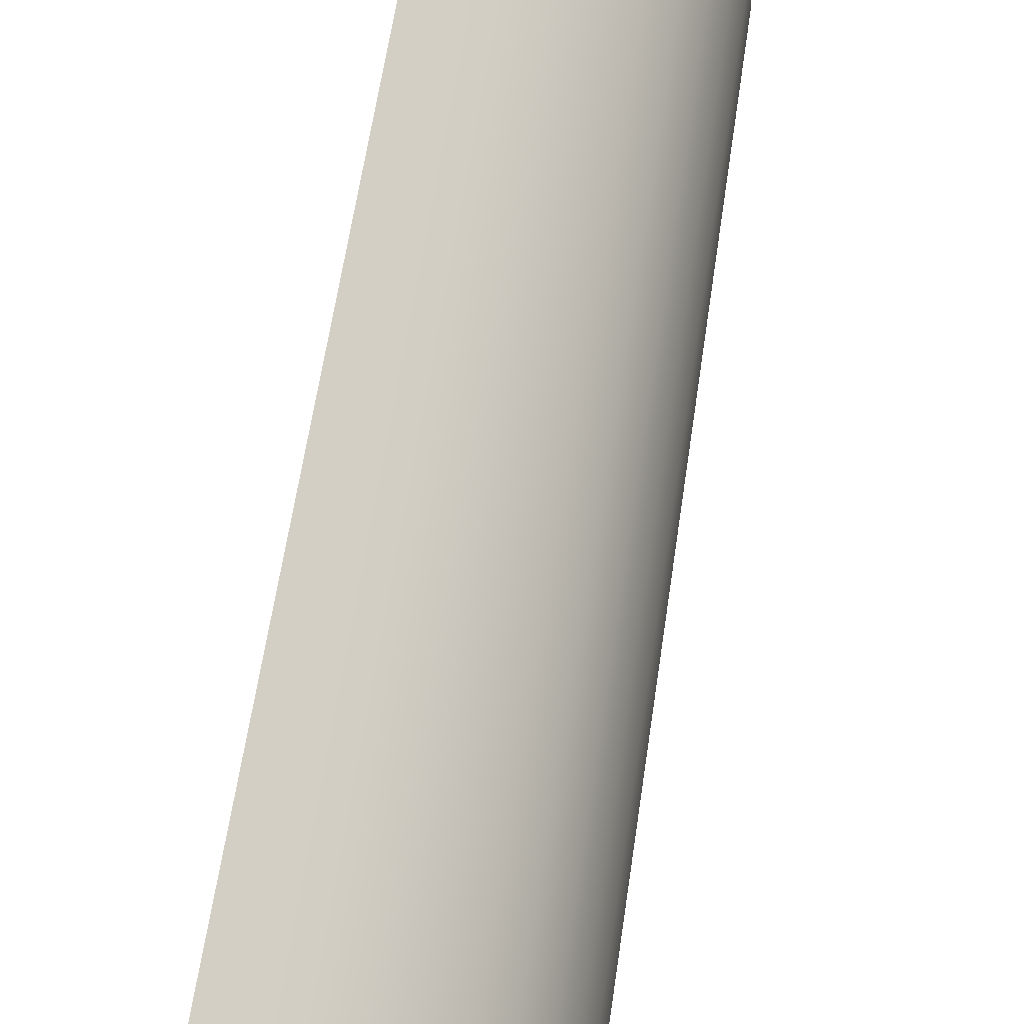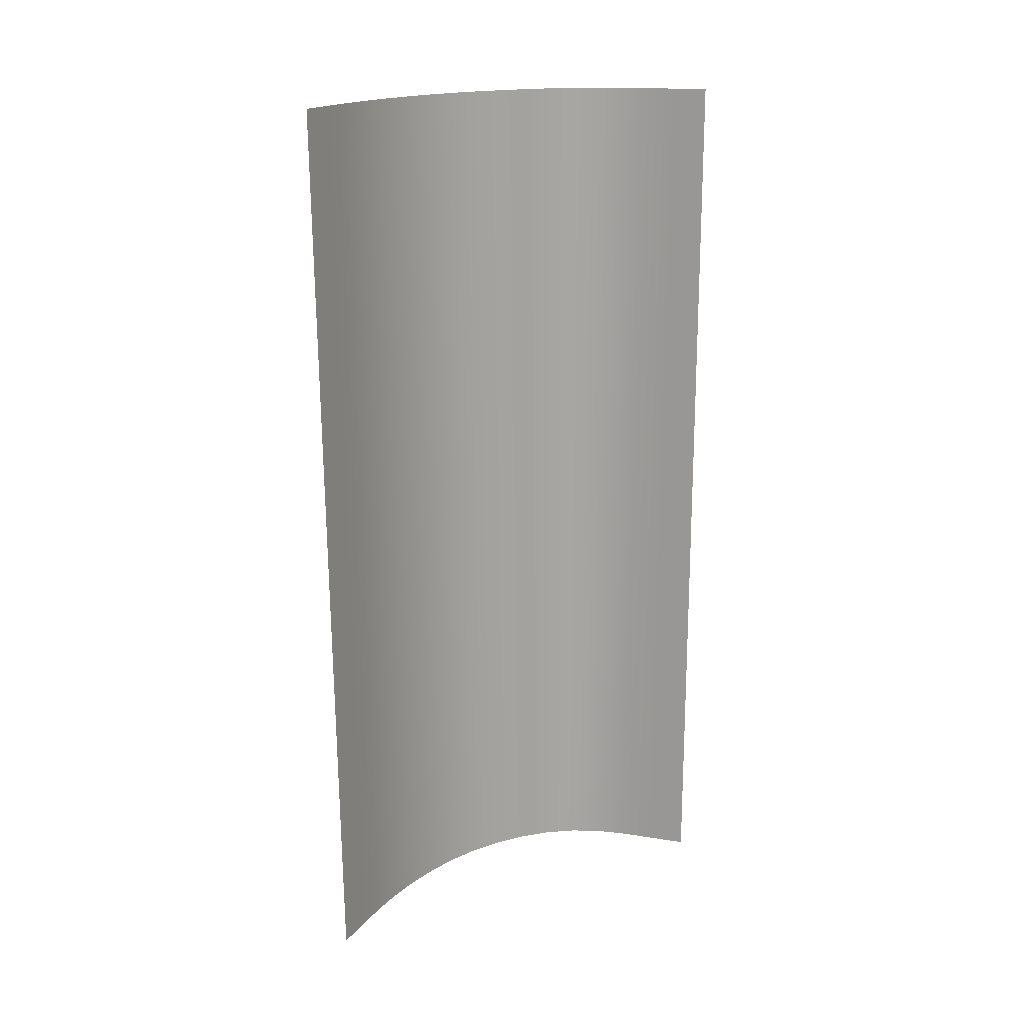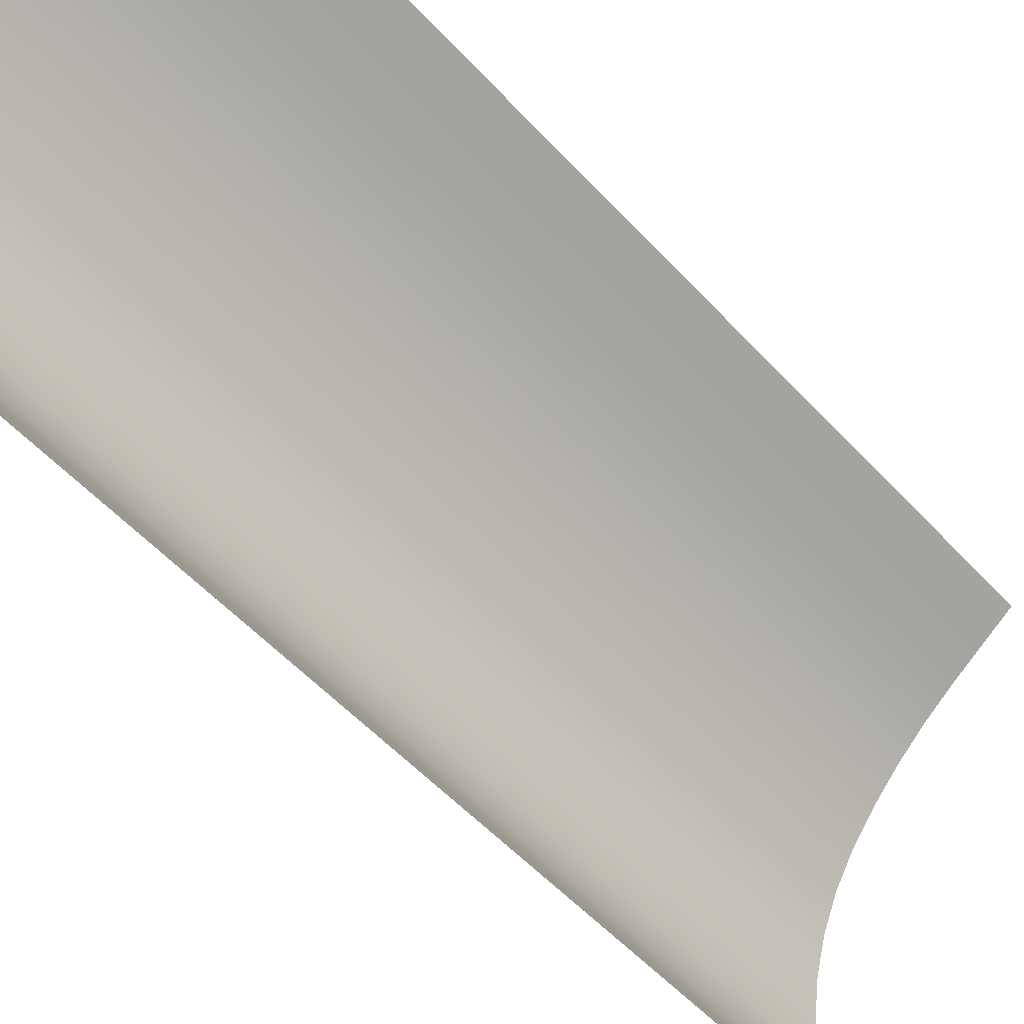
<metadata>
{"format":"obj","ext":"obj","renderer":"f3d","projection":"perspective","resolution":1024,"background":"white","views":[{"elev":63.3,"azim":8.2,"up":"+Y"},{"elev":16.2,"azim":-101.7,"up":"+Z"},{"elev":-49.6,"azim":-140.7,"up":"+Y"}]}
</metadata>
<code>
v -78.94 238.7 -253.4
v -79.05 239.1 -233.4
v -79.15 239.4 -213.4
v -79.26 239.8 -193.4
v -79.36 240.1 -173.4
v -79.46 240.5 -153.4
v -79.57 240.8 -133.4
v -79.67 241.2 -113.4
v -79.78 241.5 -93.43
v -79.88 241.9 -73.43
v -79.98 242.2 -53.44
v -80.09 242.6 -33.44
v -80.19 242.9 -13.44
v -80.29 243.3 6.553
v -80.4 243.6 26.55
v -80.5 244 46.55
v -80.61 244.3 66.54
v -80.71 244.7 86.54
v -80.81 245 106.5
v -80.92 245.4 126.5
v -81.02 245.7 146.5
v -81.13 246.1 166.5
v -81.23 246.4 186.5
v -81.33 246.8 206.5
v -81.44 247.1 226.5
v -81.54 247.5 246.5
v -65.42 235.6 246.8
v -49.3 223.8 247.1
v -33.85 211.3 247.4
v -19.46 197.7 247.7
v -6.146 183 248
v 6.011 167.2 248.4
v 16.03 150.4 248.7
v 23.66 132.6 249.1
v 28.89 113.7 249.4
v 31.89 93.36 249.8
v 31.51 72.99 250
v 27.38 53.23 250.1
v 19.5 34.06 250.1
v 9.519 16.54 250.1
v -0.4549 -0.7968 250
v -0.4185 -0.7331 230
v -0.3821 -0.6693 210
v -0.3457 -0.6056 190
v -0.3094 -0.5418 170
v -0.273 -0.4781 150
v -0.2366 -0.4143 130
v -0.2002 -0.3506 110
v -0.1638 -0.2869 90
v -0.1274 -0.2231 70
v -0.09099 -0.1594 50
v -0.05459 -0.09562 30
v -0.0182 -0.03187 10
v 0.0182 0.03187 -10
v 0.05459 0.09562 -30
v 0.09099 0.1594 -50
v 0.1274 0.2231 -70
v 0.1638 0.2869 -90
v 0.2002 0.3506 -110
v 0.2366 0.4143 -130
v 0.273 0.4781 -150
v 0.3094 0.5418 -170
v 0.3457 0.6056 -190
v 0.3821 0.6693 -210
v 0.4185 0.7331 -230
v 0.4549 0.7968 -250
v 10.43 18.13 -249.9
v 20.35 35.29 -249.9
v 28.05 51.6 -249.9
v 32.5 68.6 -250
v 33.71 86.27 -250.2
v 31.48 105 -250.5
v 26.25 123.9 -250.9
v 18.63 141.7 -251.2
v 8.608 158.5 -251.5
v -3.549 174.3 -251.9
v -16.87 188.9 -252.2
v -31.25 202.5 -252.5
v -46.71 215.1 -252.8
v -62.82 226.9 -253.1
v 10.39 18.07 -229.9
v 20.31 35.24 -229.9
v 28.02 51.66 -229.9
v 32.46 68.77 -230
v 33.64 86.56 -230.2
v 31.38 105.4 -230.5
v 26.15 124.2 -230.9
v 18.52 142 -231.2
v 8.504 158.8 -231.6
v -3.653 174.6 -231.9
v -16.97 189.3 -232.2
v -31.36 202.9 -232.5
v -46.81 215.4 -232.8
v -62.93 227.2 -233.1
v 10.36 18 -209.9
v 20.28 35.19 -209.9
v 27.99 51.73 -209.9
v 32.42 68.95 -210
v 33.57 86.84 -210.2
v 31.27 105.7 -210.5
v 26.05 124.6 -210.9
v 18.42 142.4 -211.2
v 8.4 159.2 -211.6
v -3.757 175 -211.9
v -17.07 189.6 -212.2
v -31.46 203.2 -212.5
v -46.92 215.8 -212.8
v -63.03 227.6 -213.1
v 10.32 17.94 -189.9
v 20.24 35.14 -189.9
v 27.97 51.79 -189.9
v 32.38 69.12 -190
v 33.49 87.13 -190.2
v 31.17 106.1 -190.5
v 25.94 124.9 -190.9
v 18.32 142.7 -191.2
v 8.296 159.5 -191.6
v -3.86 175.3 -191.9
v -17.18 190 -192.2
v -31.56 203.6 -192.5
v -47.02 216.1 -192.8
v -63.13 227.9 -193.1
v 10.28 17.88 -169.9
v 20.21 35.09 -169.9
v 27.94 51.86 -169.9
v 32.34 69.3 -170
v 33.42 87.41 -170.2
v 31.07 106.4 -170.5
v 25.84 125.3 -170.9
v 18.21 143.1 -171.2
v 8.192 159.9 -171.6
v -3.964 175.7 -171.9
v -17.28 190.3 -172.2
v -31.67 203.9 -172.5
v -47.12 216.5 -172.8
v -63.24 228.3 -173.1
v 10.25 17.81 -149.9
v 20.18 35.04 -149.9
v 27.91 51.93 -149.9
v 32.3 69.47 -150
v 33.35 87.69 -150.2
v 30.96 106.8 -150.5
v 25.73 125.6 -150.9
v 18.11 143.4 -151.2
v 8.088 160.2 -151.6
v -4.068 176 -151.9
v -17.39 190.7 -152.2
v -31.77 204.3 -152.5
v -47.23 216.8 -152.8
v -63.34 228.6 -153.1
v 10.21 17.75 -129.9
v 20.14 35 -129.9
v 27.88 51.99 -129.9
v 32.26 69.65 -130
v 33.28 87.98 -130.2
v 30.86 107.1 -130.5
v 25.63 126 -130.9
v 18 143.8 -131.2
v 7.984 160.6 -131.6
v -4.172 176.4 -131.9
v -17.49 191 -132.2
v -31.88 204.6 -132.5
v -47.33 217.2 -132.8
v -63.45 229 -133.1
v 10.17 17.69 -109.9
v 20.11 34.95 -109.9
v 27.86 52.06 -109.9
v 32.22 69.83 -110
v 33.2 88.26 -110.2
v 30.76 107.5 -110.5
v 25.53 126.3 -110.9
v 17.9 144.1 -111.2
v 7.88 160.9 -111.6
v -4.276 176.7 -111.9
v -17.59 191.4 -112.2
v -31.98 205 -112.5
v -47.44 217.5 -112.8
v -63.55 229.3 -113.1
v 10.14 17.62 -89.93
v 20.07 34.9 -89.85
v 27.83 52.12 -89.85
v 32.18 70 -89.96
v 33.13 88.54 -90.19
v 30.65 107.8 -90.52
v 25.42 126.7 -90.88
v 17.8 144.5 -91.23
v 7.777 161.3 -91.57
v -4.38 177.1 -91.91
v -17.7 191.7 -92.24
v -32.08 205.3 -92.55
v -47.54 217.9 -92.85
v -63.65 229.7 -93.14
v 10.1 17.56 -69.93
v 20.04 34.85 -69.85
v 27.8 52.19 -69.85
v 32.14 70.18 -69.97
v 33.06 88.83 -70.19
v 30.55 108.1 -70.53
v 25.32 127 -70.88
v 17.69 144.8 -71.23
v 7.673 161.6 -71.58
v -4.484 177.4 -71.92
v -17.8 192.1 -72.24
v -32.19 205.7 -72.55
v -47.64 218.2 -72.85
v -63.76 230 -73.14
v 10.07 17.49 -49.93
v 20.01 34.8 -49.85
v 27.78 52.25 -49.85
v 32.1 70.35 -49.97
v 32.99 89.11 -50.19
v 30.44 108.5 -50.53
v 25.21 127.4 -50.88
v 17.59 145.2 -51.24
v 7.569 162 -51.58
v -4.588 177.8 -51.92
v -17.91 192.4 -52.25
v -32.29 206 -52.56
v -47.75 218.5 -52.86
v -63.86 230.4 -53.15
v 10.03 17.43 -29.93
v 19.97 34.75 -29.85
v 27.75 52.32 -29.85
v 32.06 70.53 -29.97
v 32.91 89.39 -30.2
v 30.34 108.8 -30.53
v 25.11 127.7 -30.89
v 17.49 145.5 -31.24
v 7.465 162.3 -31.58
v -4.691 178.1 -31.92
v -18.01 192.8 -32.25
v -32.4 206.4 -32.56
v -47.85 218.9 -32.86
v -63.96 230.7 -33.15
v 9.993 17.37 -9.927
v 19.94 34.7 -9.854
v 27.72 52.38 -9.853
v 32.03 70.71 -9.968
v 32.84 89.68 -10.2
v 30.24 109.2 -10.54
v 25.01 128.1 -10.89
v 17.38 145.9 -11.24
v 7.361 162.7 -11.59
v -4.795 178.5 -11.93
v -18.11 193.1 -12.25
v -32.5 206.7 -12.56
v -47.95 219.2 -12.86
v -64.07 231.1 -13.15
v 9.956 17.3 10.07
v 19.9 34.65 10.15
v 27.7 52.45 10.15
v 31.99 70.88 10.03
v 32.77 89.96 9.8
v 30.13 109.5 9.461
v 24.9 128.4 9.105
v 17.28 146.2 8.754
v 7.257 163 8.409
v -4.899 178.8 8.07
v -18.22 193.5 7.745
v -32.6 207.1 7.432
v -48.06 219.6 7.134
v -64.17 231.4 6.843
v 9.92 17.24 30.07
v 19.87 34.6 30.15
v 27.67 52.51 30.15
v 31.95 71.06 30.03
v 32.69 90.24 29.8
v 30.03 109.9 29.46
v 24.8 128.7 29.1
v 17.17 146.6 28.75
v 7.153 163.4 28.41
v -5.003 179.2 28.07
v -18.32 193.8 27.74
v -32.71 207.4 27.43
v -48.16 219.9 27.13
v -64.28 231.8 26.84
v 9.883 17.18 50.07
v 19.84 34.55 50.15
v 27.64 52.58 50.15
v 31.91 71.23 50.03
v 32.62 90.53 49.8
v 29.92 110.2 49.45
v 24.69 129.1 49.1
v 17.07 146.9 48.75
v 7.049 163.7 48.4
v -5.107 179.5 48.06
v -18.42 194.2 47.74
v -32.81 207.8 47.43
v -48.27 220.3 47.13
v -64.38 232.1 46.84
v 9.847 17.11 70.07
v 19.8 34.5 70.15
v 27.62 52.64 70.15
v 31.87 71.41 70.03
v 32.55 90.81 69.79
v 29.82 110.6 69.45
v 24.59 129.4 69.1
v 16.97 147.3 68.74
v 6.946 164.1 68.4
v -5.211 179.8 68.06
v -18.53 194.5 67.73
v -32.92 208.1 67.42
v -48.37 220.6 67.12
v -64.48 232.5 66.83
v 9.811 17.05 90.07
v 19.77 34.45 90.15
v 27.59 52.71 90.15
v 31.83 71.59 90.03
v 32.48 91.1 89.79
v 29.72 110.9 89.45
v 24.49 129.8 89.09
v 16.86 147.6 88.74
v 6.842 164.4 88.4
v -5.315 180.2 88.06
v -18.63 194.9 87.73
v -33.02 208.5 87.42
v -48.47 221 87.12
v -64.59 232.8 86.83
v 9.774 16.98 110.1
v 19.73 34.4 110.1
v 27.56 52.77 110.1
v 31.79 71.76 110
v 32.4 91.38 109.8
v 29.61 111.3 109.4
v 24.38 130.1 109.1
v 16.76 148 108.7
v 6.738 164.8 108.4
v -5.419 180.5 108.1
v -18.74 195.2 107.7
v -33.12 208.8 107.4
v -48.58 221.3 107.1
v -64.69 233.2 106.8
v 9.738 16.92 130.1
v 19.7 34.36 130.1
v 27.54 52.84 130.1
v 31.75 71.94 130
v 32.33 91.66 129.8
v 29.51 111.6 129.4
v 24.28 130.5 129.1
v 16.65 148.3 128.7
v 6.634 165.1 128.4
v -5.523 180.9 128.1
v -18.84 195.6 127.7
v -33.23 209.2 127.4
v -48.68 221.7 127.1
v -64.8 233.5 126.8
v 9.701 16.86 150.1
v 19.67 34.31 150.1
v 27.51 52.9 150.1
v 31.71 72.11 150
v 32.26 91.95 149.8
v 29.41 112 149.4
v 24.18 130.8 149.1
v 16.55 148.7 148.7
v 6.53 165.5 148.4
v -5.626 181.2 148
v -18.94 195.9 147.7
v -33.33 209.5 147.4
v -48.79 222 147.1
v -64.9 233.9 146.8
v 9.665 16.79 170.1
v 19.63 34.26 170.1
v 27.48 52.97 170.1
v 31.67 72.29 170
v 32.19 92.23 169.8
v 29.3 112.3 169.4
v 24.07 131.2 169.1
v 16.45 149 168.7
v 6.426 165.8 168.4
v -5.73 181.6 168
v -19.05 196.3 167.7
v -33.43 209.9 167.4
v -48.89 222.4 167.1
v -65 234.2 166.8
v 9.629 16.73 190.1
v 19.6 34.21 190.1
v 27.46 53.03 190.1
v 31.63 72.47 190
v 32.11 92.51 189.8
v 29.2 112.7 189.4
v 23.97 131.5 189.1
v 16.34 149.4 188.7
v 6.322 166.2 188.4
v -5.834 181.9 188
v -19.15 196.6 187.7
v -33.54 210.2 187.4
v -48.99 222.7 187.1
v -65.11 234.6 186.8
v 9.592 16.67 210.1
v 19.56 34.16 210.1
v 27.43 53.1 210.1
v 31.59 72.64 210
v 32.04 92.8 209.8
v 29.09 113 209.4
v 23.86 131.9 209.1
v 16.24 149.7 208.7
v 6.218 166.5 208.4
v -5.938 182.3 208
v -19.26 197 207.7
v -33.64 210.6 207.4
v -49.1 223.1 207.1
v -65.21 234.9 206.8
v 9.556 16.6 230.1
v 19.53 34.11 230.1
v 27.4 53.16 230.1
v 31.55 72.82 230
v 31.97 93.08 229.8
v 28.99 113.4 229.4
v 23.76 132.2 229.1
v 16.13 150.1 228.7
v 6.114 166.9 228.4
v -6.042 182.6 228
v -19.36 197.3 227.7
v -33.75 210.9 227.4
v -49.2 223.4 227.1
v -65.31 235.3 226.8
f 66 67 81 65
f 67 68 82 81
f 68 69 83 82
f 69 70 84 83
f 70 71 85 84
f 71 72 86 85
f 72 73 87 86
f 73 74 88 87
f 74 75 89 88
f 75 76 90 89
f 76 77 91 90
f 77 78 92 91
f 78 79 93 92
f 79 80 94 93
f 80 1 2 94
f 65 81 95 64
f 81 82 96 95
f 82 83 97 96
f 83 84 98 97
f 84 85 99 98
f 85 86 100 99
f 86 87 101 100
f 87 88 102 101
f 88 89 103 102
f 89 90 104 103
f 90 91 105 104
f 91 92 106 105
f 92 93 107 106
f 93 94 108 107
f 94 2 3 108
f 64 95 109 63
f 95 96 110 109
f 96 97 111 110
f 97 98 112 111
f 98 99 113 112
f 99 100 114 113
f 100 101 115 114
f 101 102 116 115
f 102 103 117 116
f 103 104 118 117
f 104 105 119 118
f 105 106 120 119
f 106 107 121 120
f 107 108 122 121
f 108 3 4 122
f 63 109 123 62
f 109 110 124 123
f 110 111 125 124
f 111 112 126 125
f 112 113 127 126
f 113 114 128 127
f 114 115 129 128
f 115 116 130 129
f 116 117 131 130
f 117 118 132 131
f 118 119 133 132
f 119 120 134 133
f 120 121 135 134
f 121 122 136 135
f 122 4 5 136
f 62 123 137 61
f 123 124 138 137
f 124 125 139 138
f 125 126 140 139
f 126 127 141 140
f 127 128 142 141
f 128 129 143 142
f 129 130 144 143
f 130 131 145 144
f 131 132 146 145
f 132 133 147 146
f 133 134 148 147
f 134 135 149 148
f 135 136 150 149
f 136 5 6 150
f 61 137 151 60
f 137 138 152 151
f 138 139 153 152
f 139 140 154 153
f 140 141 155 154
f 141 142 156 155
f 142 143 157 156
f 143 144 158 157
f 144 145 159 158
f 145 146 160 159
f 146 147 161 160
f 147 148 162 161
f 148 149 163 162
f 149 150 164 163
f 150 6 7 164
f 60 151 165 59
f 151 152 166 165
f 152 153 167 166
f 153 154 168 167
f 154 155 169 168
f 155 156 170 169
f 156 157 171 170
f 157 158 172 171
f 158 159 173 172
f 159 160 174 173
f 160 161 175 174
f 161 162 176 175
f 162 163 177 176
f 163 164 178 177
f 164 7 8 178
f 59 165 179 58
f 165 166 180 179
f 166 167 181 180
f 167 168 182 181
f 168 169 183 182
f 169 170 184 183
f 170 171 185 184
f 171 172 186 185
f 172 173 187 186
f 173 174 188 187
f 174 175 189 188
f 175 176 190 189
f 176 177 191 190
f 177 178 192 191
f 178 8 9 192
f 58 179 193 57
f 179 180 194 193
f 180 181 195 194
f 181 182 196 195
f 182 183 197 196
f 183 184 198 197
f 184 185 199 198
f 185 186 200 199
f 186 187 201 200
f 187 188 202 201
f 188 189 203 202
f 189 190 204 203
f 190 191 205 204
f 191 192 206 205
f 192 9 10 206
f 57 193 207 56
f 193 194 208 207
f 194 195 209 208
f 195 196 210 209
f 196 197 211 210
f 197 198 212 211
f 198 199 213 212
f 199 200 214 213
f 200 201 215 214
f 201 202 216 215
f 202 203 217 216
f 203 204 218 217
f 204 205 219 218
f 205 206 220 219
f 206 10 11 220
f 56 207 221 55
f 207 208 222 221
f 208 209 223 222
f 209 210 224 223
f 210 211 225 224
f 211 212 226 225
f 212 213 227 226
f 213 214 228 227
f 214 215 229 228
f 215 216 230 229
f 216 217 231 230
f 217 218 232 231
f 218 219 233 232
f 219 220 234 233
f 220 11 12 234
f 55 221 235 54
f 221 222 236 235
f 222 223 237 236
f 223 224 238 237
f 224 225 239 238
f 225 226 240 239
f 226 227 241 240
f 227 228 242 241
f 228 229 243 242
f 229 230 244 243
f 230 231 245 244
f 231 232 246 245
f 232 233 247 246
f 233 234 248 247
f 234 12 13 248
f 54 235 249 53
f 235 236 250 249
f 236 237 251 250
f 237 238 252 251
f 238 239 253 252
f 239 240 254 253
f 240 241 255 254
f 241 242 256 255
f 242 243 257 256
f 243 244 258 257
f 244 245 259 258
f 245 246 260 259
f 246 247 261 260
f 247 248 262 261
f 248 13 14 262
f 53 249 263 52
f 249 250 264 263
f 250 251 265 264
f 251 252 266 265
f 252 253 267 266
f 253 254 268 267
f 254 255 269 268
f 255 256 270 269
f 256 257 271 270
f 257 258 272 271
f 258 259 273 272
f 259 260 274 273
f 260 261 275 274
f 261 262 276 275
f 262 14 15 276
f 52 263 277 51
f 263 264 278 277
f 264 265 279 278
f 265 266 280 279
f 266 267 281 280
f 267 268 282 281
f 268 269 283 282
f 269 270 284 283
f 270 271 285 284
f 271 272 286 285
f 272 273 287 286
f 273 274 288 287
f 274 275 289 288
f 275 276 290 289
f 276 15 16 290
f 51 277 291 50
f 277 278 292 291
f 278 279 293 292
f 279 280 294 293
f 280 281 295 294
f 281 282 296 295
f 282 283 297 296
f 283 284 298 297
f 284 285 299 298
f 285 286 300 299
f 286 287 301 300
f 287 288 302 301
f 288 289 303 302
f 289 290 304 303
f 290 16 17 304
f 50 291 305 49
f 291 292 306 305
f 292 293 307 306
f 293 294 308 307
f 294 295 309 308
f 295 296 310 309
f 296 297 311 310
f 297 298 312 311
f 298 299 313 312
f 299 300 314 313
f 300 301 315 314
f 301 302 316 315
f 302 303 317 316
f 303 304 318 317
f 304 17 18 318
f 49 305 319 48
f 305 306 320 319
f 306 307 321 320
f 307 308 322 321
f 308 309 323 322
f 309 310 324 323
f 310 311 325 324
f 311 312 326 325
f 312 313 327 326
f 313 314 328 327
f 314 315 329 328
f 315 316 330 329
f 316 317 331 330
f 317 318 332 331
f 318 18 19 332
f 48 319 333 47
f 319 320 334 333
f 320 321 335 334
f 321 322 336 335
f 322 323 337 336
f 323 324 338 337
f 324 325 339 338
f 325 326 340 339
f 326 327 341 340
f 327 328 342 341
f 328 329 343 342
f 329 330 344 343
f 330 331 345 344
f 331 332 346 345
f 332 19 20 346
f 47 333 347 46
f 333 334 348 347
f 334 335 349 348
f 335 336 350 349
f 336 337 351 350
f 337 338 352 351
f 338 339 353 352
f 339 340 354 353
f 340 341 355 354
f 341 342 356 355
f 342 343 357 356
f 343 344 358 357
f 344 345 359 358
f 345 346 360 359
f 346 20 21 360
f 46 347 361 45
f 347 348 362 361
f 348 349 363 362
f 349 350 364 363
f 350 351 365 364
f 351 352 366 365
f 352 353 367 366
f 353 354 368 367
f 354 355 369 368
f 355 356 370 369
f 356 357 371 370
f 357 358 372 371
f 358 359 373 372
f 359 360 374 373
f 360 21 22 374
f 45 361 375 44
f 361 362 376 375
f 362 363 377 376
f 363 364 378 377
f 364 365 379 378
f 365 366 380 379
f 366 367 381 380
f 367 368 382 381
f 368 369 383 382
f 369 370 384 383
f 370 371 385 384
f 371 372 386 385
f 372 373 387 386
f 373 374 388 387
f 374 22 23 388
f 44 375 389 43
f 375 376 390 389
f 376 377 391 390
f 377 378 392 391
f 378 379 393 392
f 379 380 394 393
f 380 381 395 394
f 381 382 396 395
f 382 383 397 396
f 383 384 398 397
f 384 385 399 398
f 385 386 400 399
f 386 387 401 400
f 387 388 402 401
f 388 23 24 402
f 43 389 403 42
f 389 390 404 403
f 390 391 405 404
f 391 392 406 405
f 392 393 407 406
f 393 394 408 407
f 394 395 409 408
f 395 396 410 409
f 396 397 411 410
f 397 398 412 411
f 398 399 413 412
f 399 400 414 413
f 400 401 415 414
f 401 402 416 415
f 402 24 25 416
f 42 403 40 41
f 403 404 39 40
f 404 405 38 39
f 405 406 37 38
f 406 407 36 37
f 407 408 35 36
f 408 409 34 35
f 409 410 33 34
f 410 411 32 33
f 411 412 31 32
f 412 413 30 31
f 413 414 29 30
f 414 415 28 29
f 415 416 27 28
f 416 25 26 27

</code>
